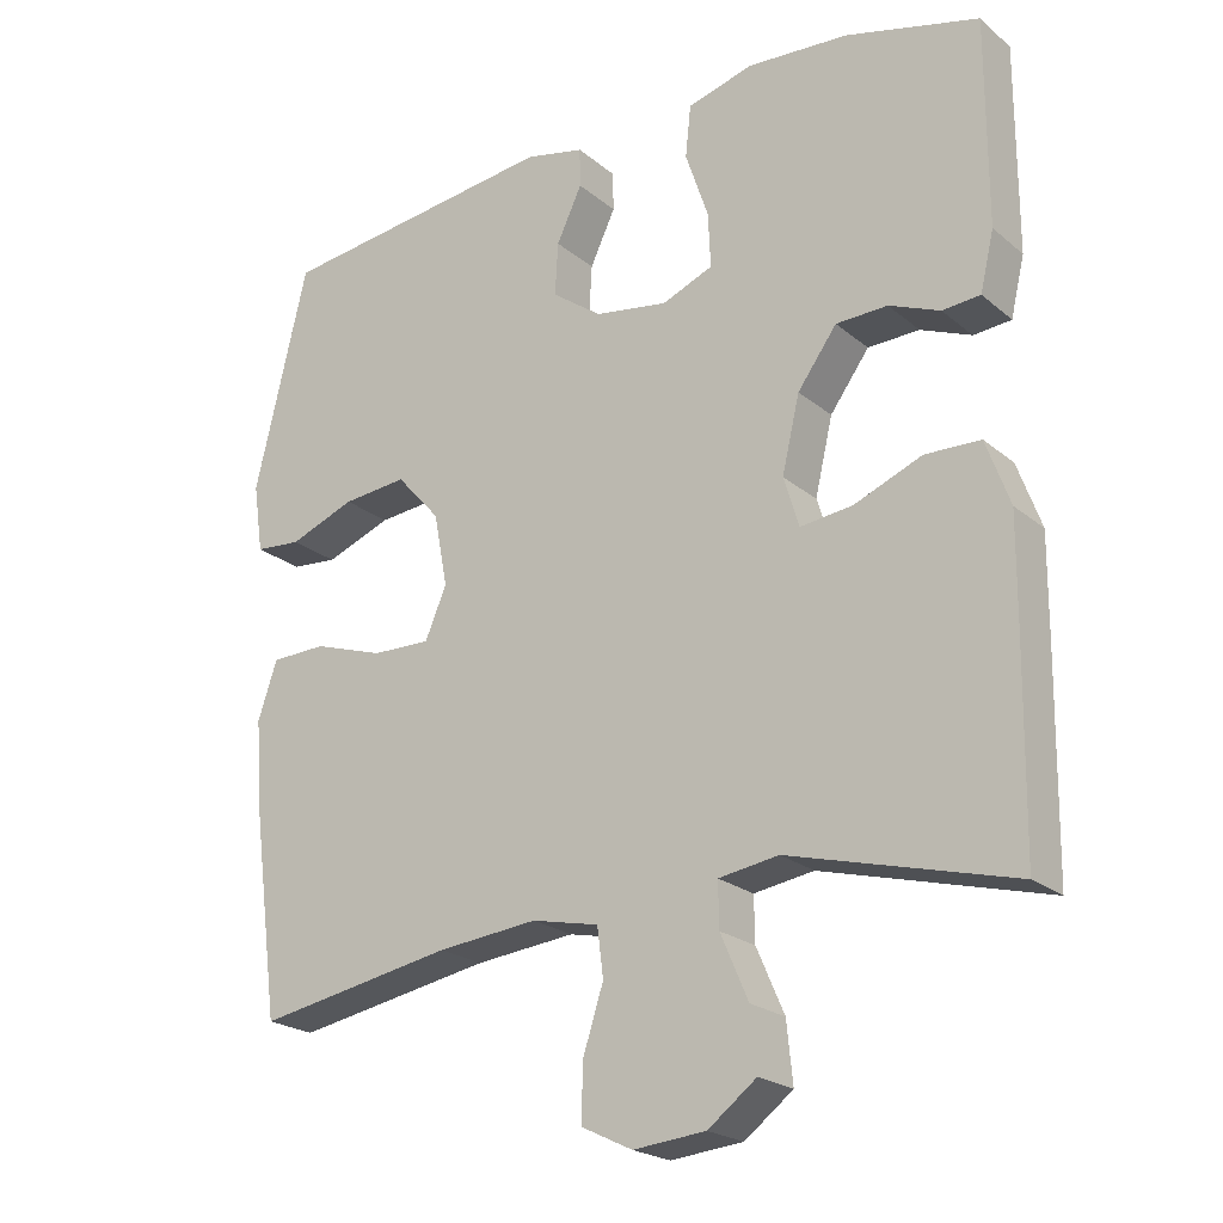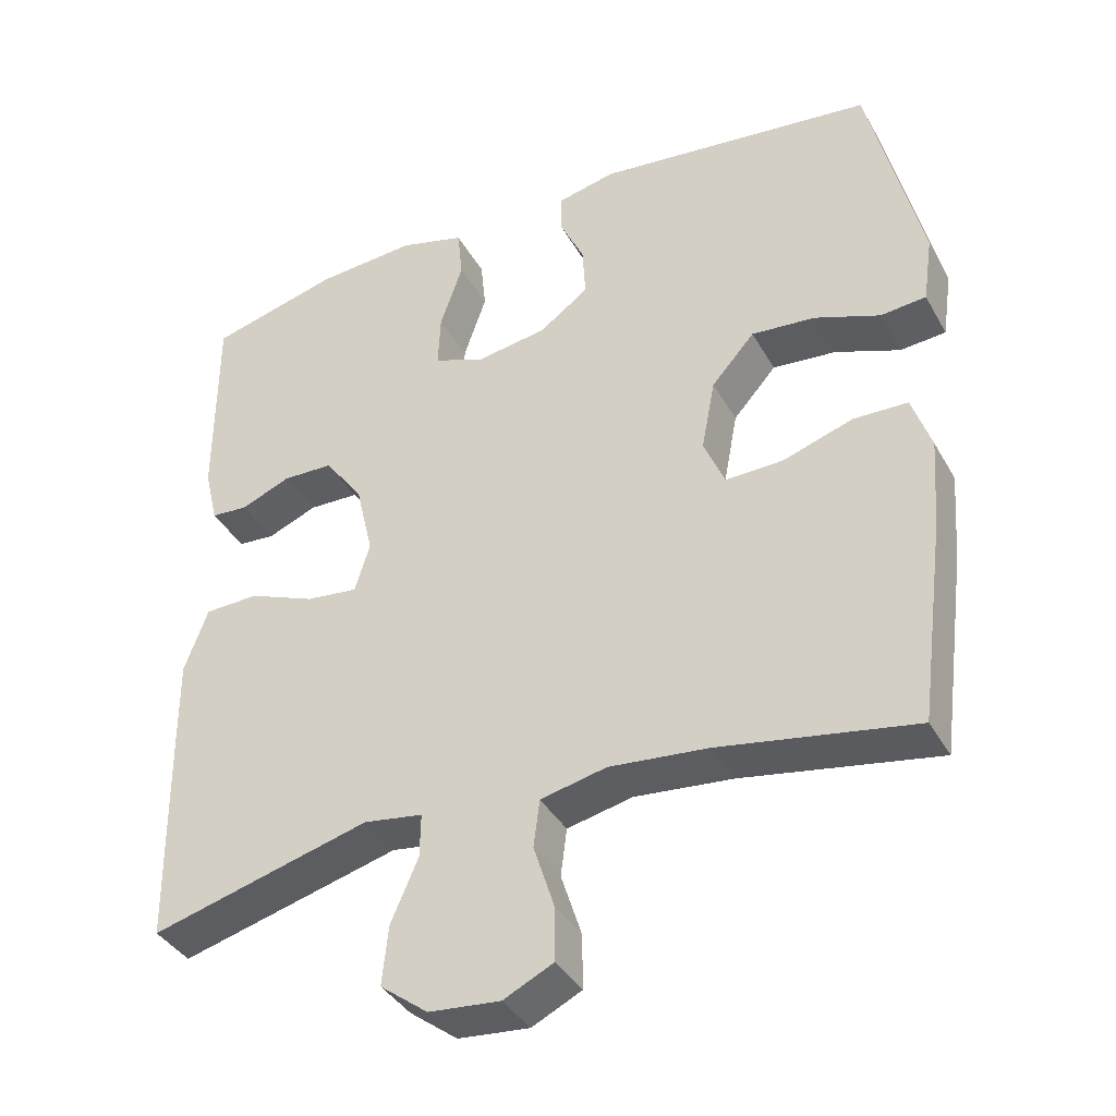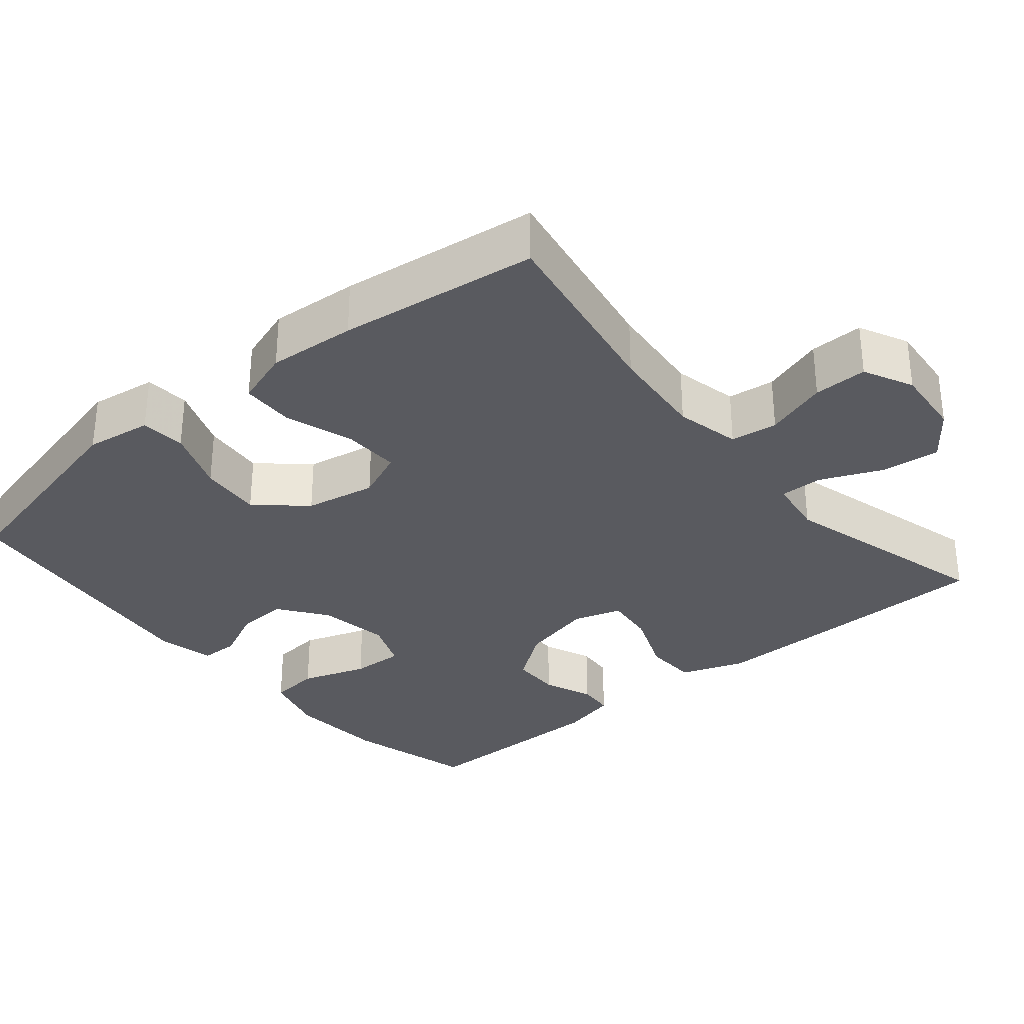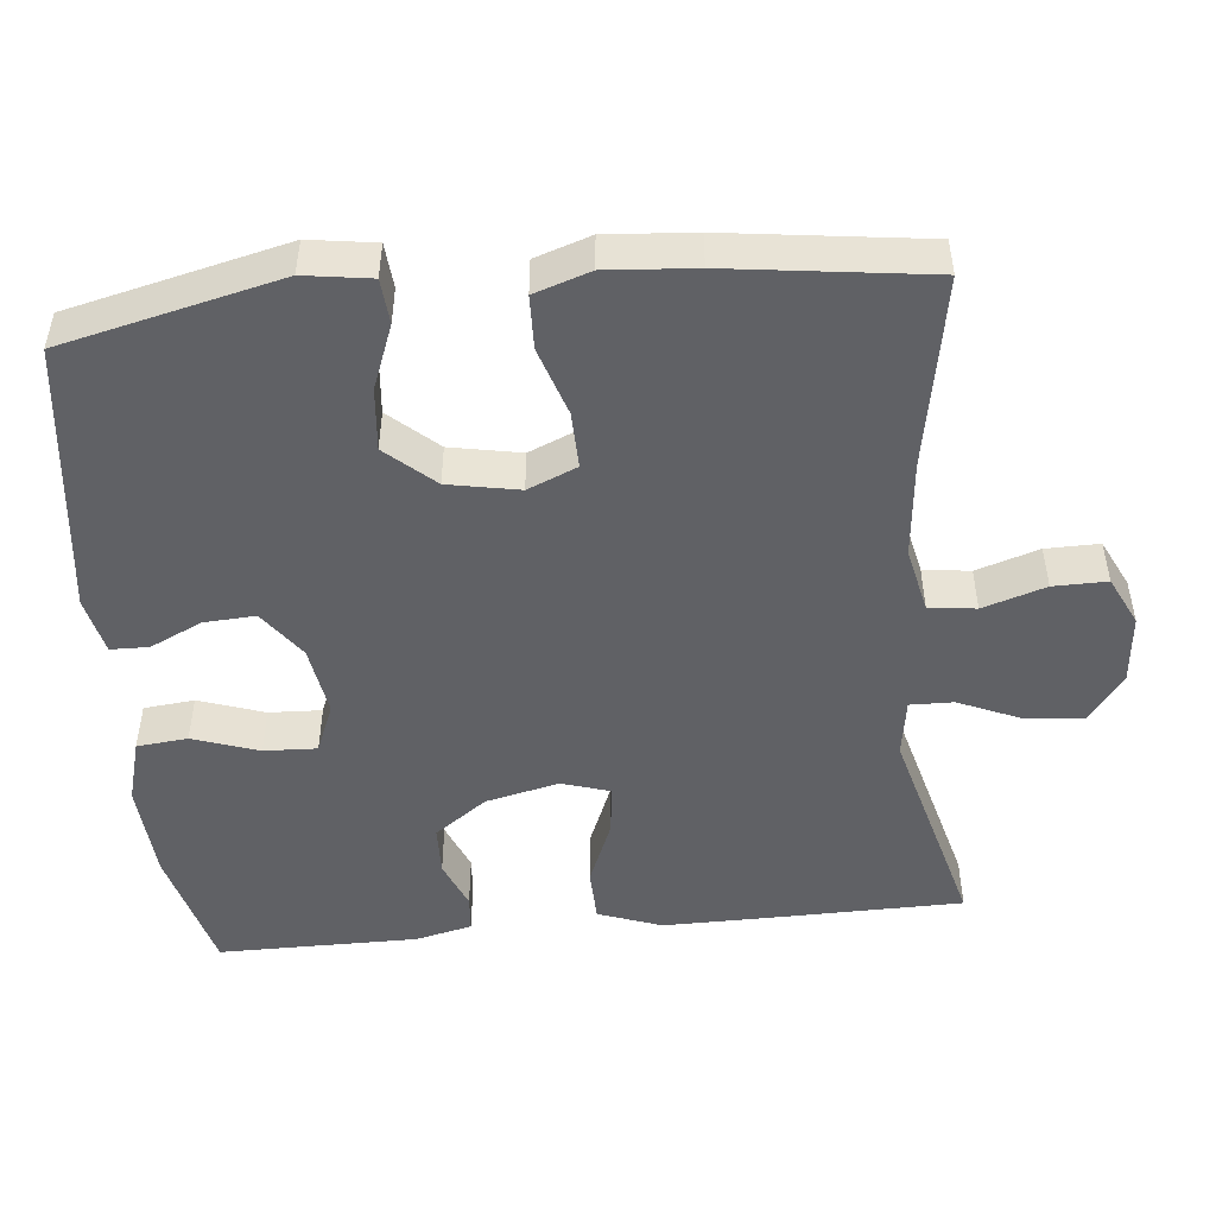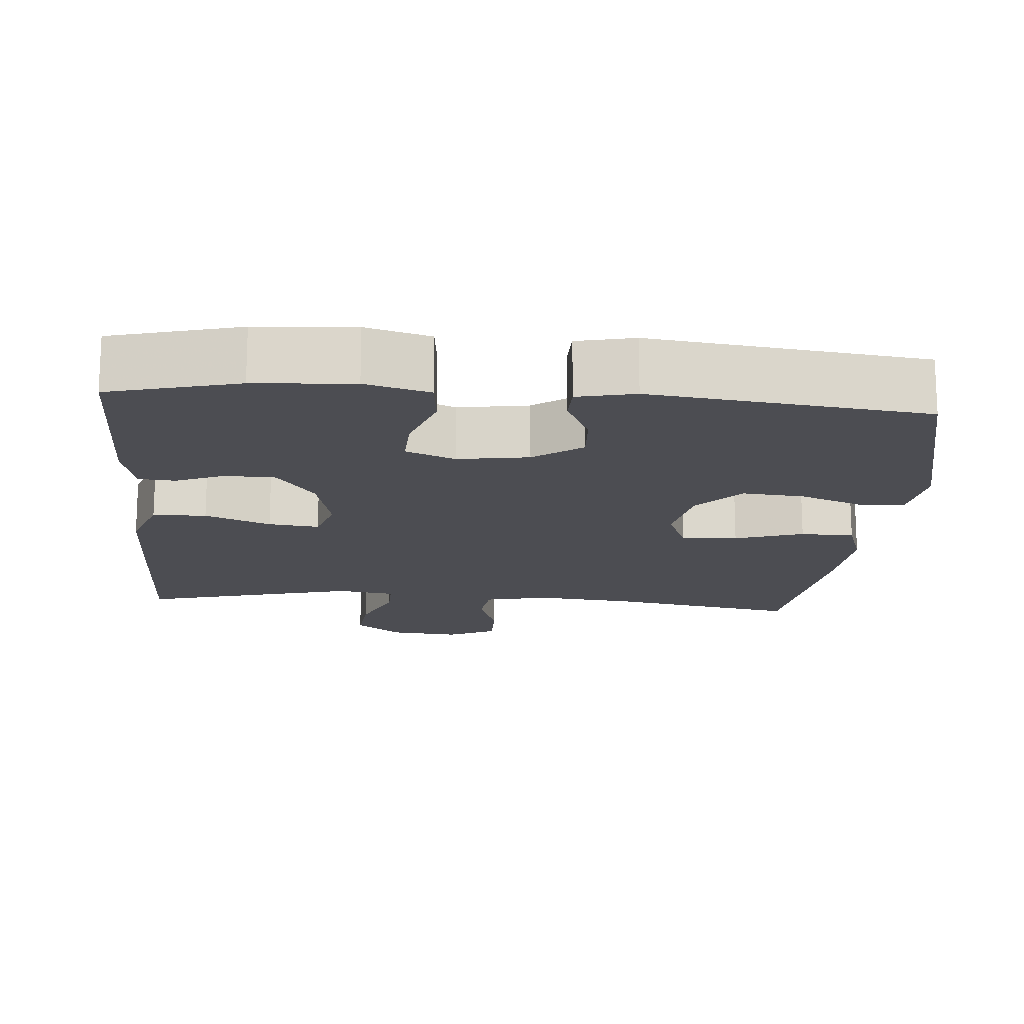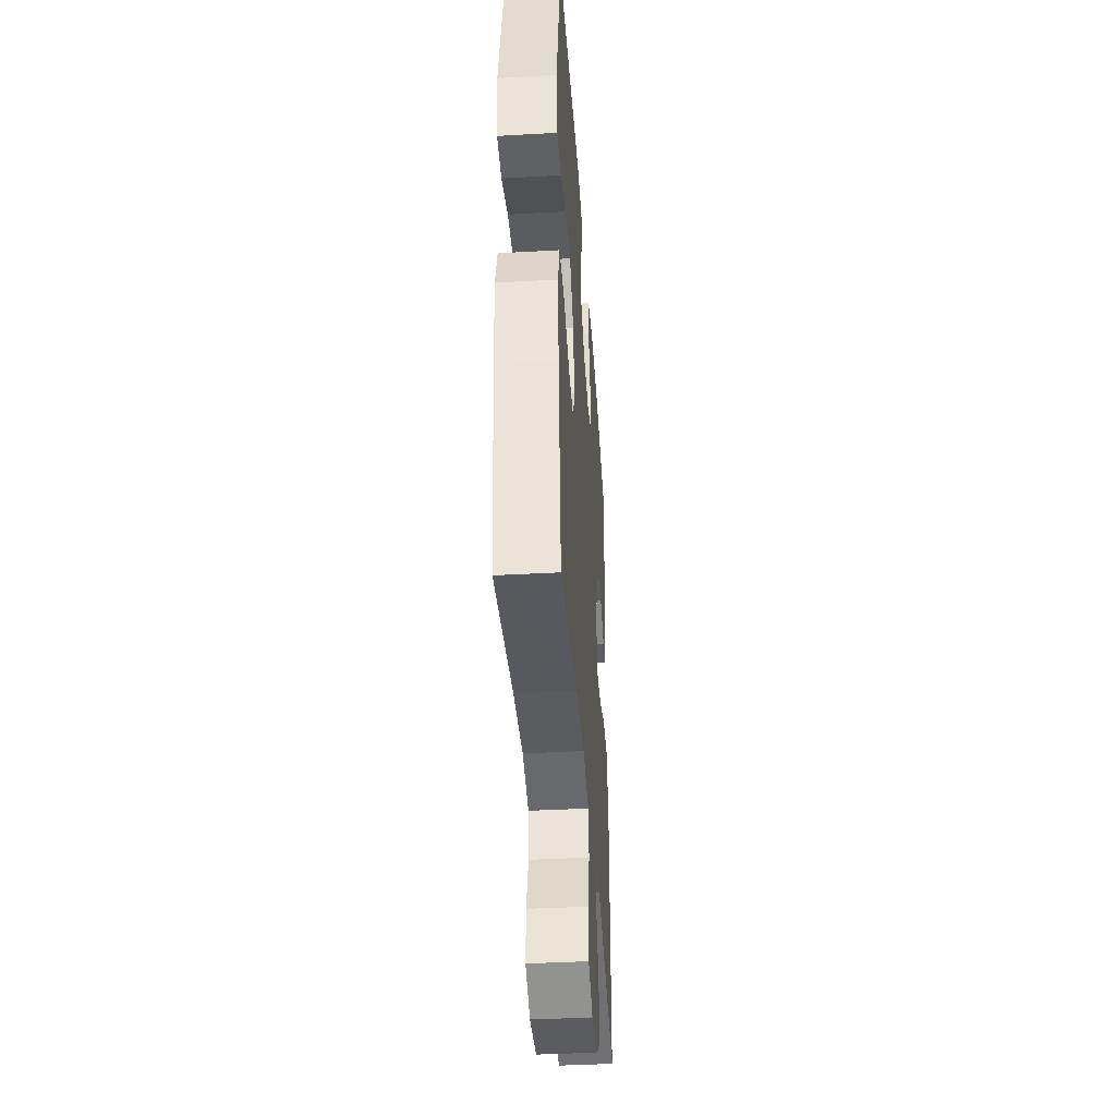
<metadata>
{"format":"obj","ext":"obj","renderer":"f3d","projection":"perspective","resolution":1024,"background":"white","views":[{"elev":-22.1,"azim":-144.4,"up":"+Z"},{"elev":-38.6,"azim":26.7,"up":"+Z"},{"elev":-31.9,"azim":130.0,"up":"+Y"},{"elev":-48.9,"azim":95.6,"up":"+Y"},{"elev":-16.3,"azim":-4.6,"up":"+Y"},{"elev":-40.6,"azim":93.9,"up":"+Z"}]}
</metadata>
<code>
v -0.5 0.07 0.5
v -0.327 0.07 0.545
v -0.195 0.07 0.554
v -0.109 0.07 0.53
v -0.102 0.07 0.462
v -0.132 0.07 0.374
v -0.135 0.07 0.303
v -0.069 0.07 0.276
v 0.026 0.07 0.291
v 0.091 0.07 0.338
v 0.087 0.07 0.407
v 0.054 0.07 0.477
v 0.055 0.07 0.528
v 0.132 0.07 0.545
v 0.5 0.07 0.5
v 0.569 0.07 0.208
v 0.556 0.07 0.119
v 0.496 0.07 0.114
v 0.41 0.07 0.147
v 0.326 0.07 0.155
v 0.269 0.07 0.091
v 0.251 0.07 -0.004
v 0.279 0.07 -0.07
v 0.355 0.07 -0.068
v 0.447 0.07 -0.038
v 0.519 0.07 -0.04
v 0.544 0.07 -0.115
v 0.535 0.07 -0.233
v 0.5 0.07 -0.5
v 0.243 0.07 -0.454
v 0.113 0.07 -0.441
v 0.026 0.07 -0.46
v 0.018 0.07 -0.523
v 0.045 0.07 -0.607
v 0.046 0.07 -0.679
v -0.02 0.07 -0.711
v -0.114 0.07 -0.702
v -0.177 0.07 -0.654
v -0.169 0.07 -0.576
v -0.133 0.07 -0.493
v -0.132 0.07 -0.435
v -0.21 0.07 -0.423
v -0.5 0.07 -0.5
v -0.504 0.07 -0.231
v -0.505 0.07 -0.099
v -0.474 0.07 -0.014
v -0.402 0.07 -0.012
v -0.314 0.07 -0.048
v -0.246 0.07 -0.056
v -0.226 0.07 0.009
v -0.249 0.07 0.107
v -0.3 0.07 0.177
v -0.367 0.07 0.179
v -0.433 0.07 0.152
v -0.482 0.07 0.156
v -0.5 0.07 0.232
v -0.5 0 0.5
v -0.327 0 0.545
v -0.195 0 0.554
v -0.109 0 0.53
v -0.102 0 0.462
v -0.132 0 0.374
v -0.135 0 0.303
v -0.069 0 0.276
v 0.026 0 0.291
v 0.091 0 0.338
v 0.087 0 0.407
v 0.054 0 0.477
v 0.055 0 0.528
v 0.132 0 0.545
v 0.5 0 0.5
v 0.569 0 0.208
v 0.556 0 0.119
v 0.496 0 0.114
v 0.41 0 0.147
v 0.326 0 0.155
v 0.269 0 0.091
v 0.251 0 -0.004
v 0.279 0 -0.07
v 0.355 0 -0.068
v 0.447 0 -0.038
v 0.519 0 -0.04
v 0.544 0 -0.115
v 0.535 0 -0.233
v 0.5 0 -0.5
v 0.243 0 -0.454
v 0.113 0 -0.441
v 0.026 0 -0.46
v 0.018 0 -0.523
v 0.045 0 -0.607
v 0.046 0 -0.679
v -0.02 0 -0.711
v -0.114 0 -0.702
v -0.177 0 -0.654
v -0.169 0 -0.576
v -0.133 0 -0.493
v -0.132 0 -0.435
v -0.21 0 -0.423
v -0.5 0 -0.5
v -0.504 0 -0.231
v -0.505 0 -0.099
v -0.474 0 -0.014
v -0.402 0 -0.012
v -0.314 0 -0.048
v -0.246 0 -0.056
v -0.226 0 0.009
v -0.249 0 0.107
v -0.3 0 0.177
v -0.367 0 0.179
v -0.433 0 0.152
v -0.482 0 0.156
v -0.5 0 0.232
f 53 54 55 56
f 52 53 56 1
f 51 52 1 2
f 50 51 2 3
f 45 46 47 48
f 45 48 49
f 42 43 44 45
f 41 42 45 49
f 37 38 39 40
f 37 40 41
f 36 37 41
f 33 34 35 36
f 32 33 36 41
f 31 32 41 49
f 27 28 29 30
f 24 25 26 27
f 23 24 27 30
f 22 23 30 31
f 16 17 18 19
f 16 19 20
f 15 16 20
f 14 15 20 21
f 11 12 13 14
f 10 11 14 21
f 3 4 5 6
f 50 3 6 7
f 49 50 7 8
f 31 49 8 9
f 21 22 31
f 9 10 21 31
f 112 111 110 109
f 57 112 109 108
f 58 57 108 107
f 59 58 107 106
f 104 103 102 101
f 105 104 101
f 101 100 99 98
f 105 101 98 97
f 96 95 94 93
f 97 96 93
f 97 93 92
f 92 91 90 89
f 97 92 89 88
f 105 97 88 87
f 86 85 84 83
f 83 82 81 80
f 86 83 80 79
f 87 86 79 78
f 75 74 73 72
f 76 75 72
f 76 72 71
f 77 76 71 70
f 70 69 68 67
f 77 70 67 66
f 62 61 60 59
f 63 62 59 106
f 64 63 106 105
f 65 64 105 87
f 87 78 77
f 87 77 66 65
f 1 57 58 2
f 2 58 59 3
f 3 59 60 4
f 4 60 61 5
f 5 61 62 6
f 6 62 63 7
f 7 63 64 8
f 8 64 65 9
f 9 65 66 10
f 10 66 67 11
f 11 67 68 12
f 12 68 69 13
f 13 69 70 14
f 14 70 71 15
f 15 71 72 16
f 16 72 73 17
f 17 73 74 18
f 18 74 75 19
f 19 75 76 20
f 20 76 77 21
f 21 77 78 22
f 22 78 79 23
f 23 79 80 24
f 24 80 81 25
f 25 81 82 26
f 26 82 83 27
f 27 83 84 28
f 28 84 85 29
f 29 85 86 30
f 30 86 87 31
f 31 87 88 32
f 32 88 89 33
f 33 89 90 34
f 34 90 91 35
f 35 91 92 36
f 36 92 93 37
f 37 93 94 38
f 38 94 95 39
f 39 95 96 40
f 40 96 97 41
f 41 97 98 42
f 42 98 99 43
f 43 99 100 44
f 44 100 101 45
f 45 101 102 46
f 46 102 103 47
f 47 103 104 48
f 48 104 105 49
f 49 105 106 50
f 50 106 107 51
f 51 107 108 52
f 52 108 109 53
f 53 109 110 54
f 54 110 111 55
f 55 111 112 56
f 56 112 57 1

</code>
